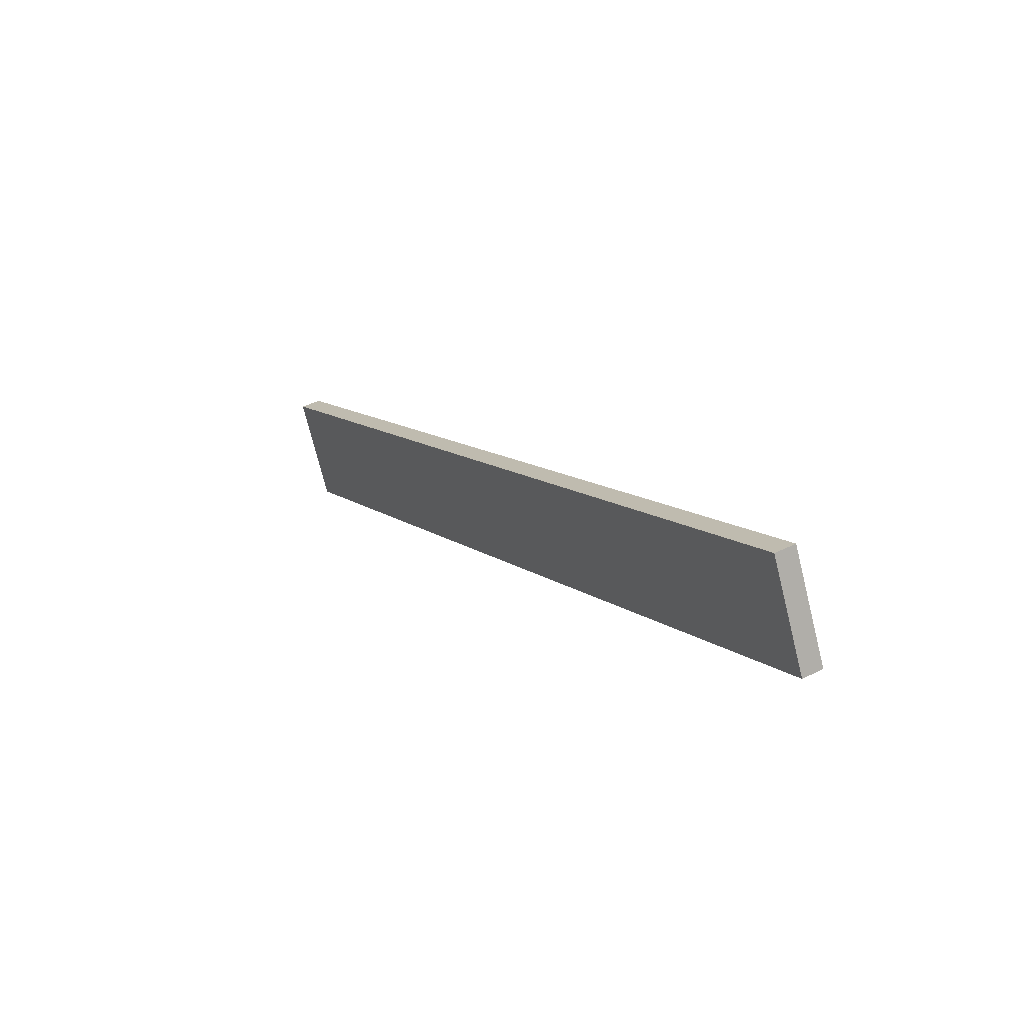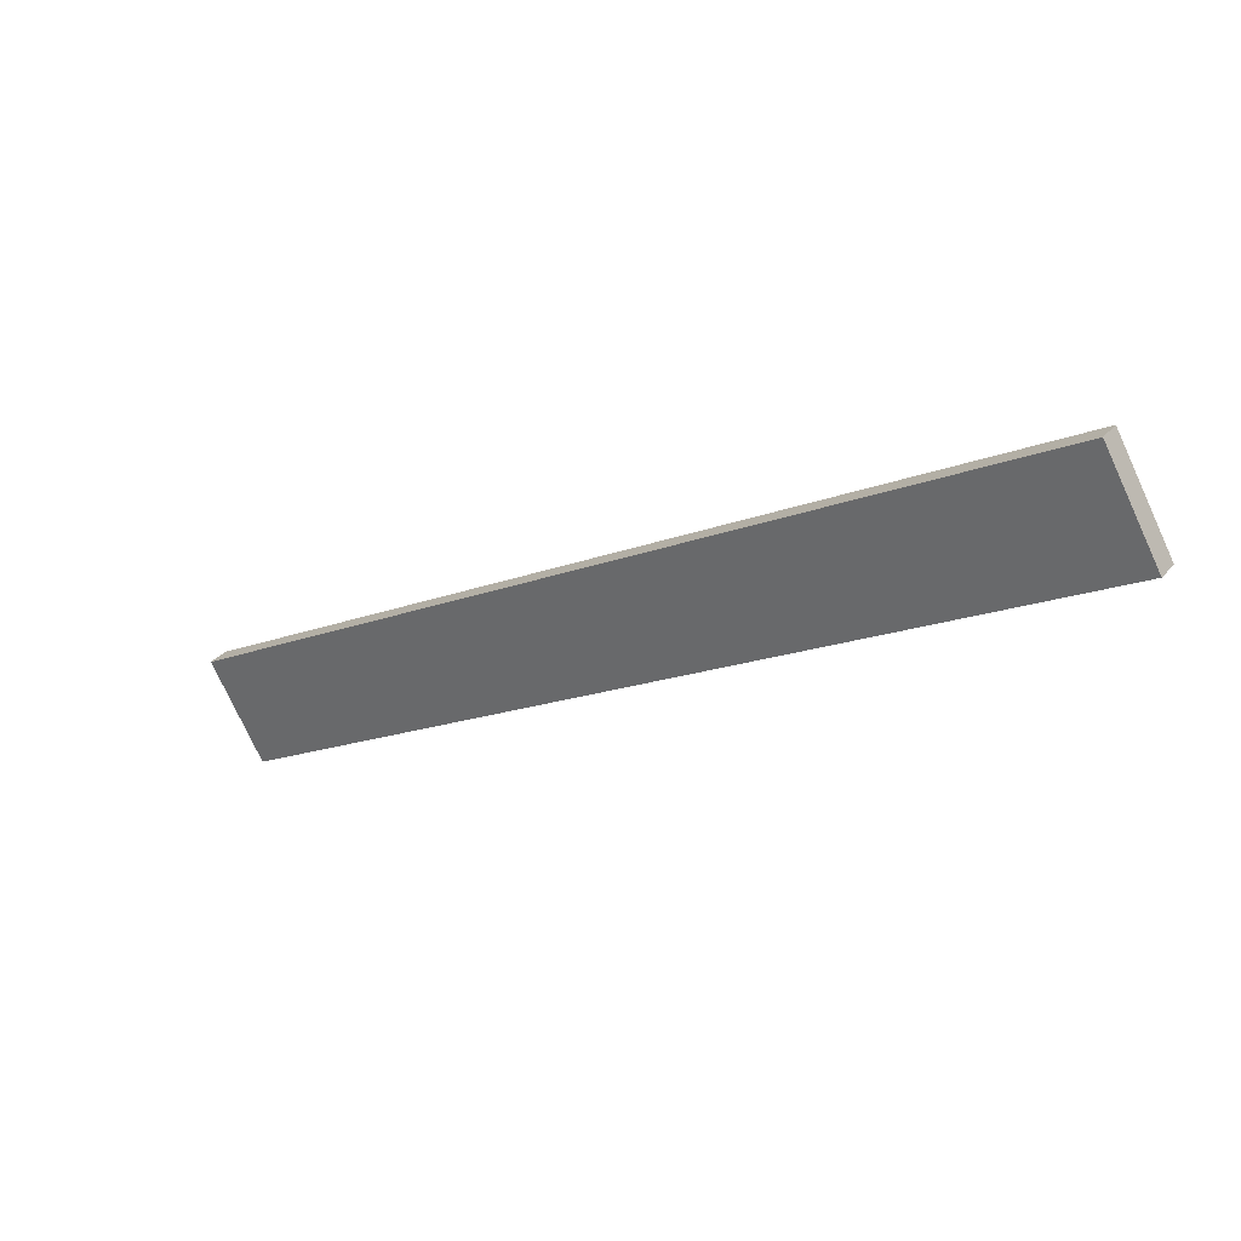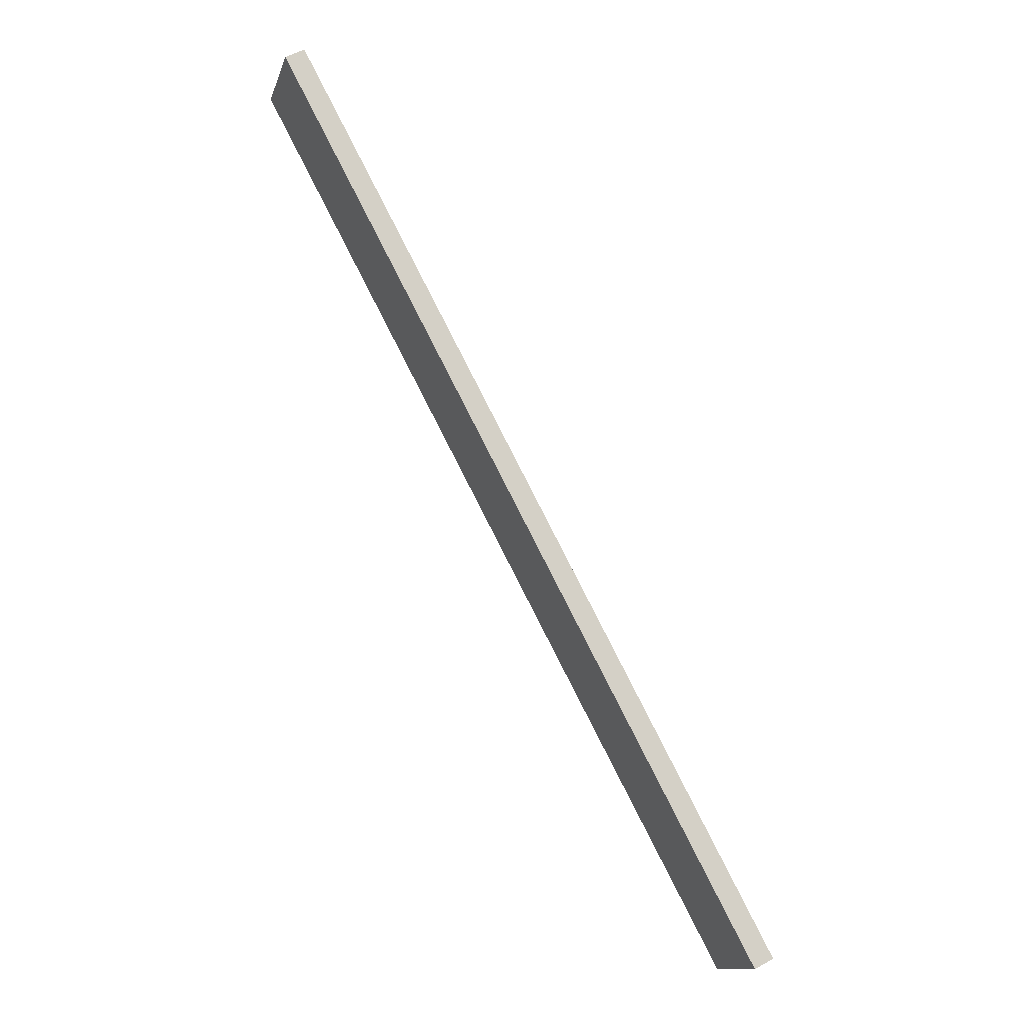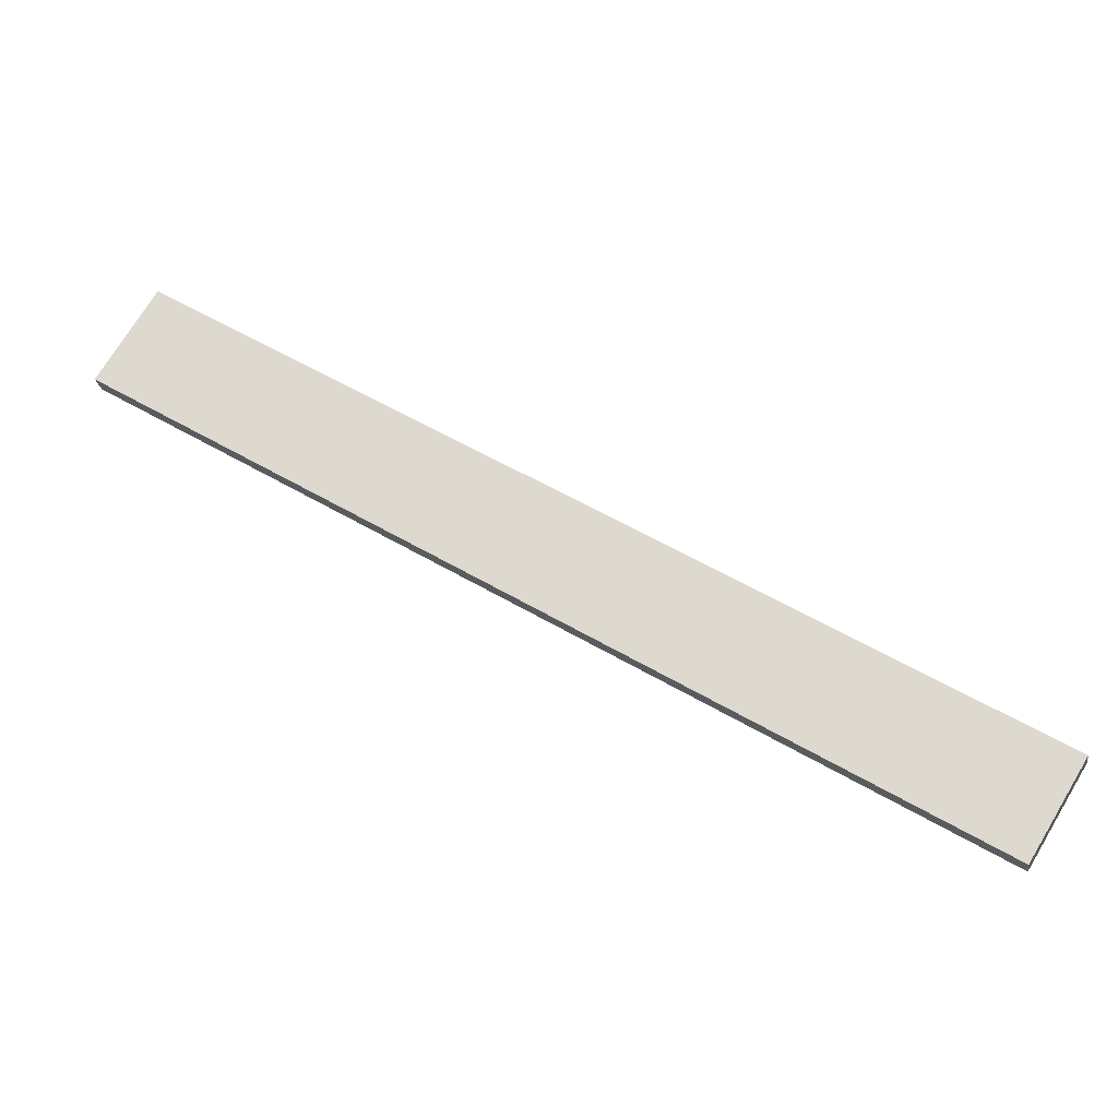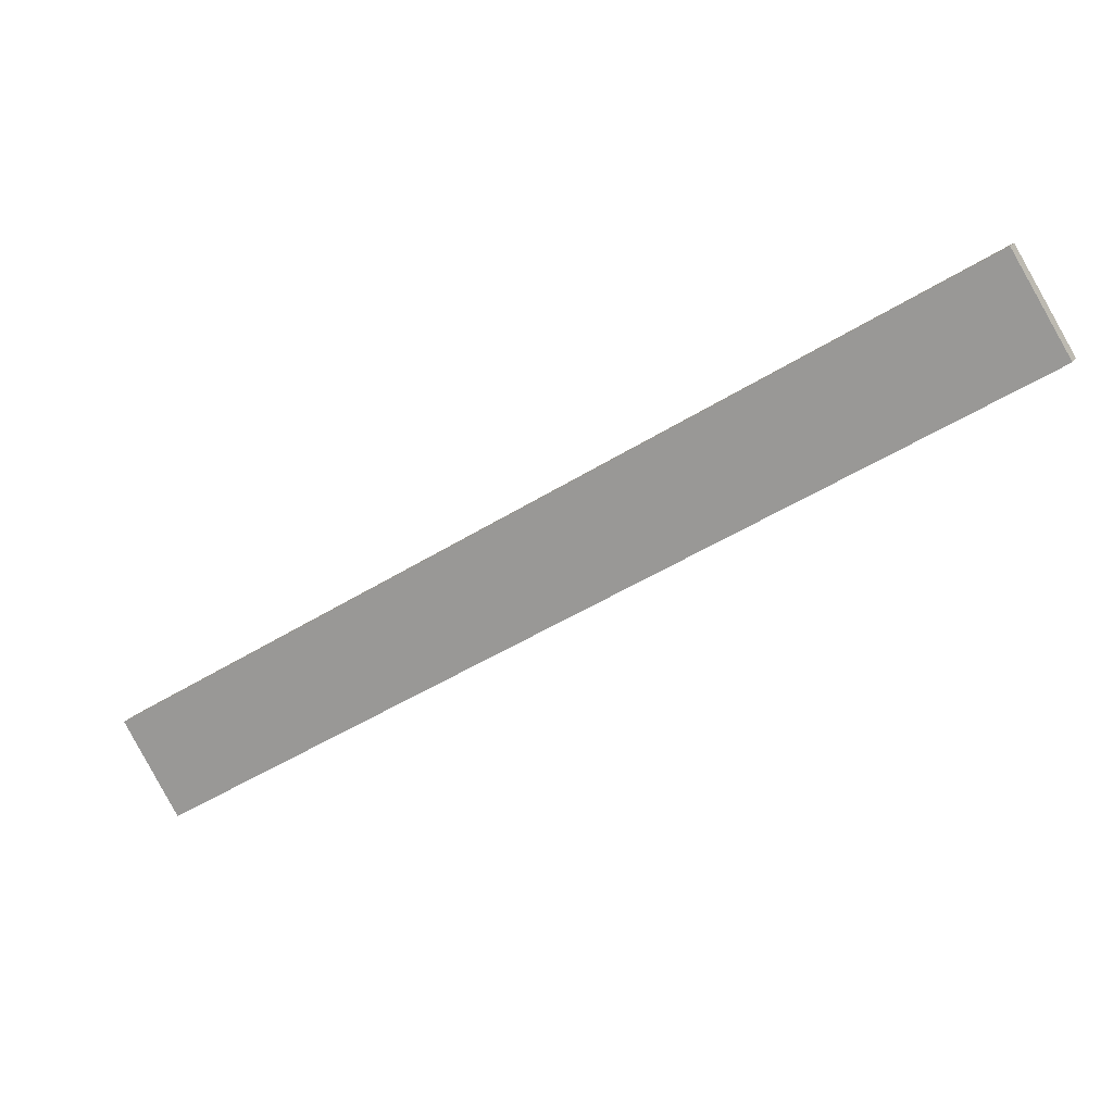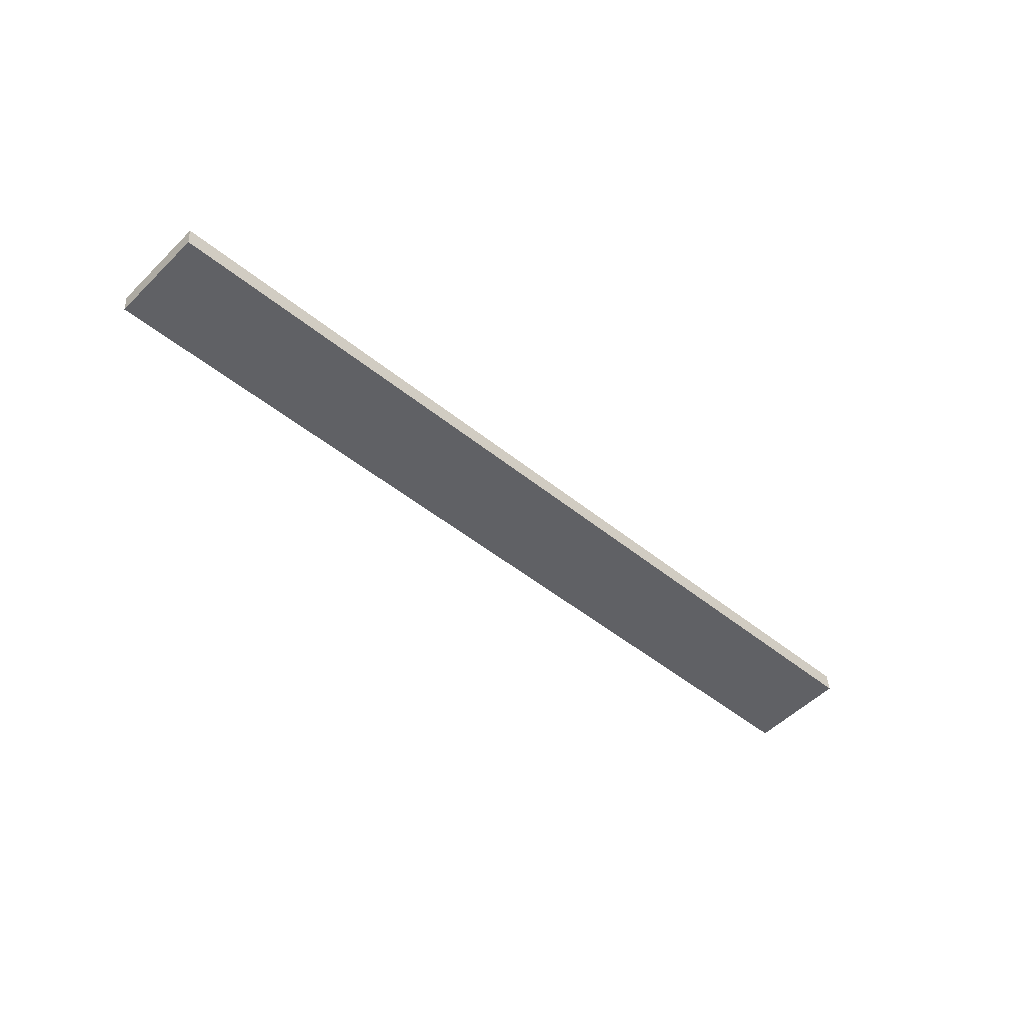
<metadata>
{"format":"obj","ext":"obj","renderer":"f3d","projection":"perspective","resolution":1024,"background":"white","views":[{"elev":46.5,"azim":60.9,"up":"+Z"},{"elev":35.5,"azim":35.6,"up":"+Z"},{"elev":49.1,"azim":-119.2,"up":"+Z"},{"elev":-25.7,"azim":-169.8,"up":"+Z"},{"elev":17.6,"azim":21.6,"up":"+Z"},{"elev":-50.2,"azim":-75.1,"up":"+Y"}]}
</metadata>
<code>
o WoodenBrokenPlanks_180
v -23.84 10.9 -176.7
v -163.9 2.893 -263.6
v -154.4 2.53 -278.9
v -14.34 10.54 -192
v -23.95 14.4 -176.8
v -14.44 14.04 -192.1
v -154.5 6.025 -279
v -164 6.388 -263.8
f 1 2 3 4
f 5 6 7 8
f 1 4 6 5
f 4 3 7 6
f 3 2 8 7
f 2 1 5 8

</code>
